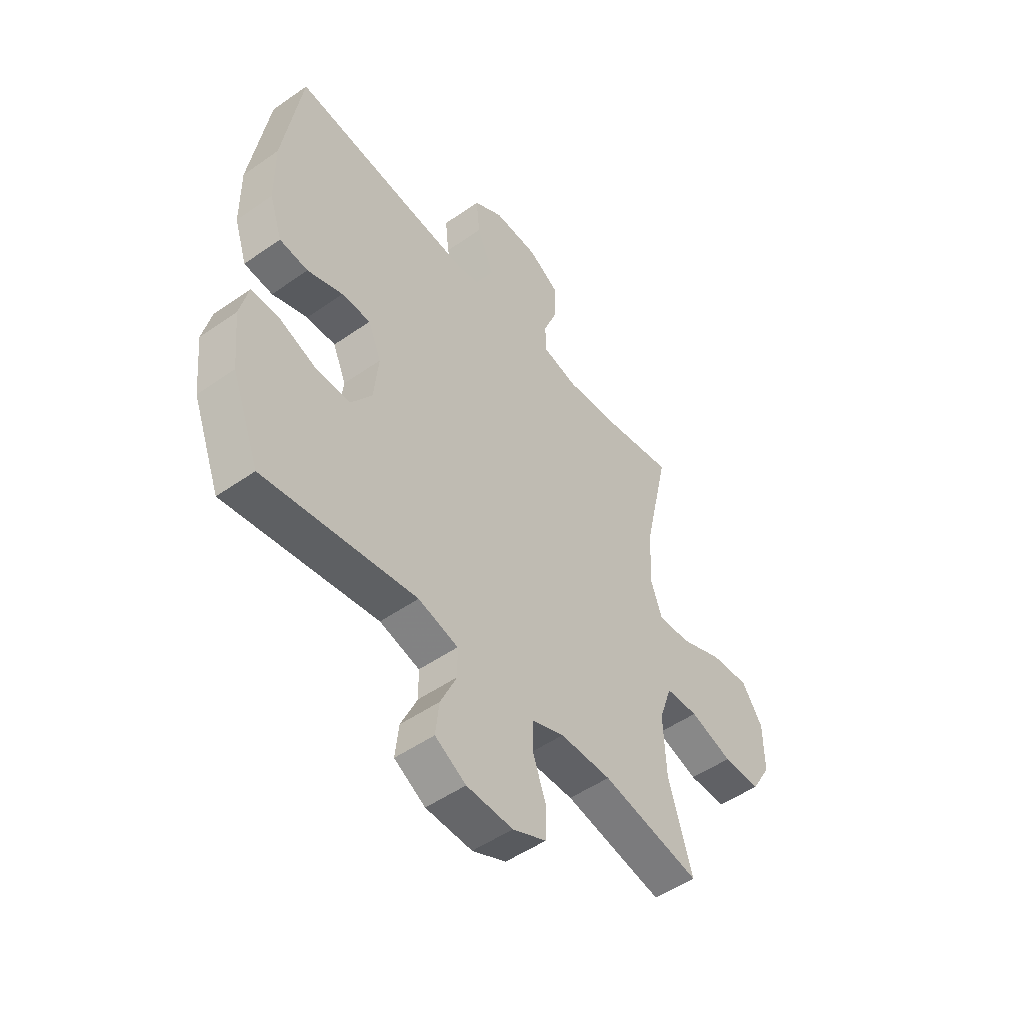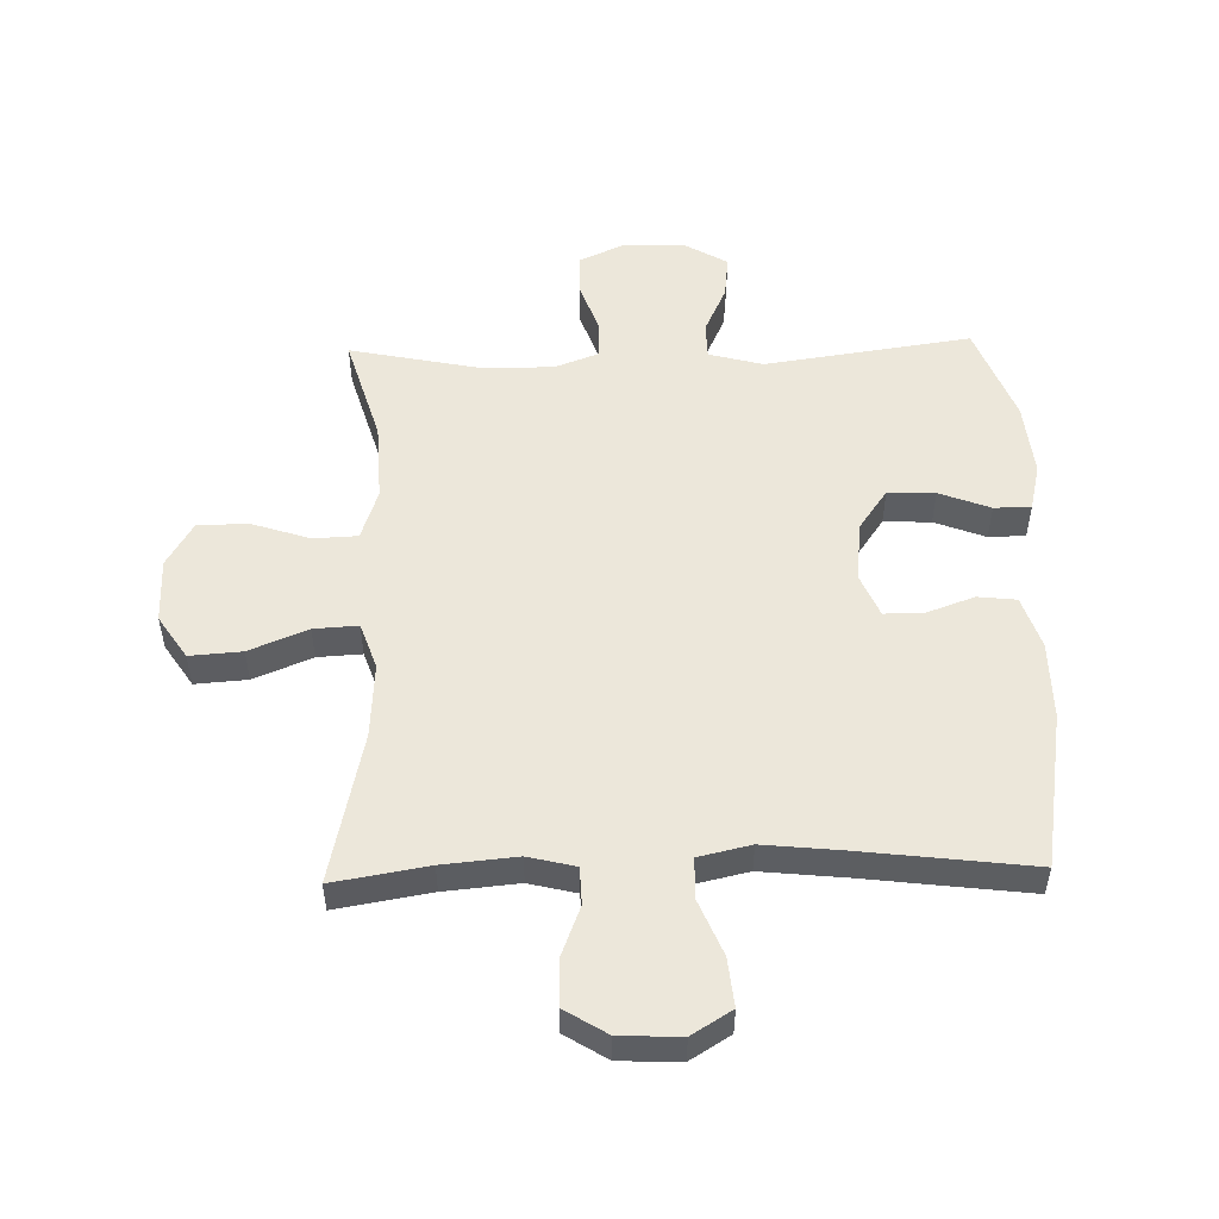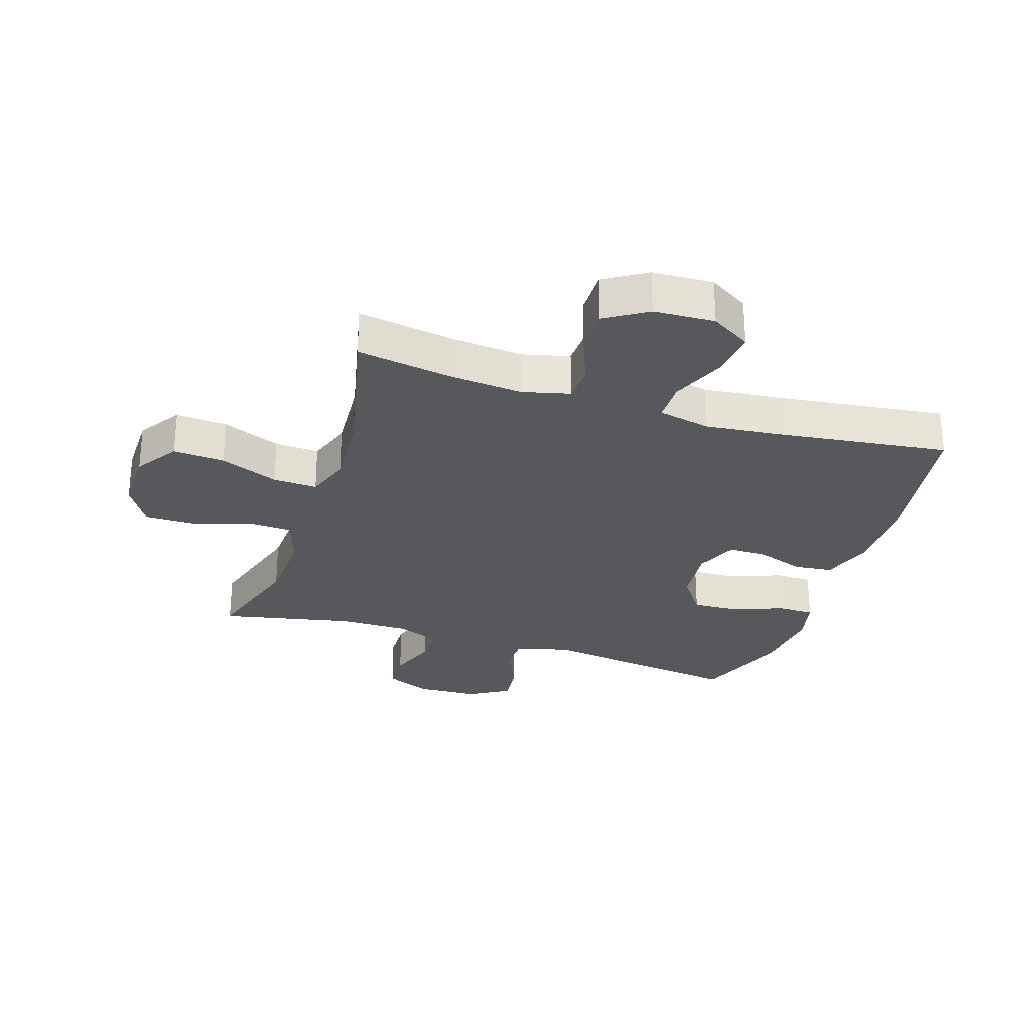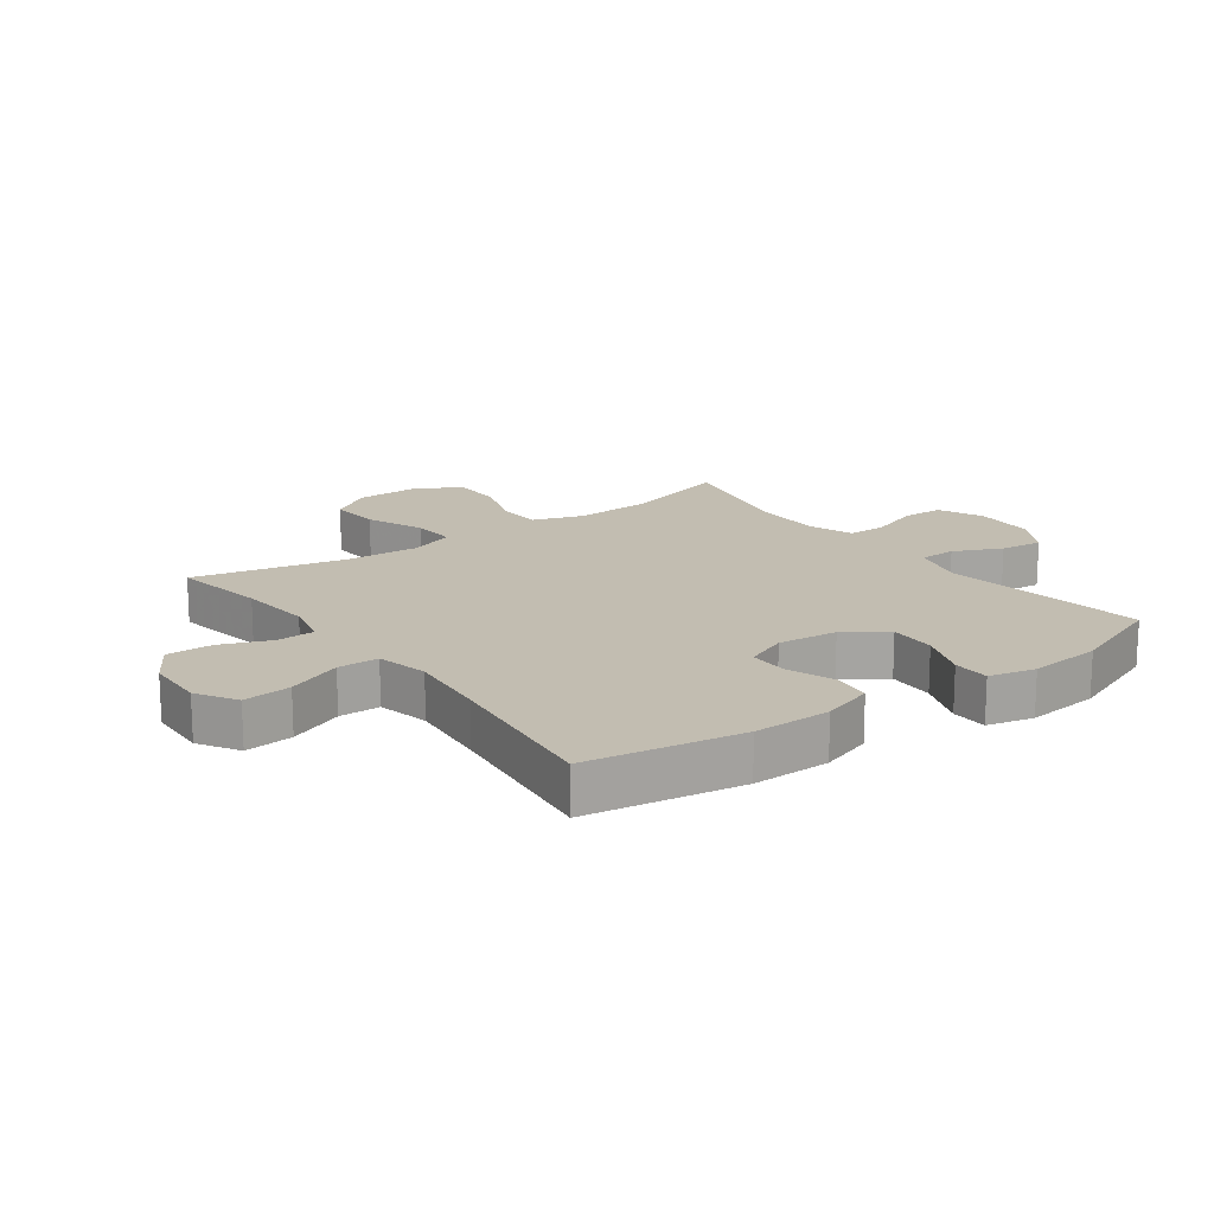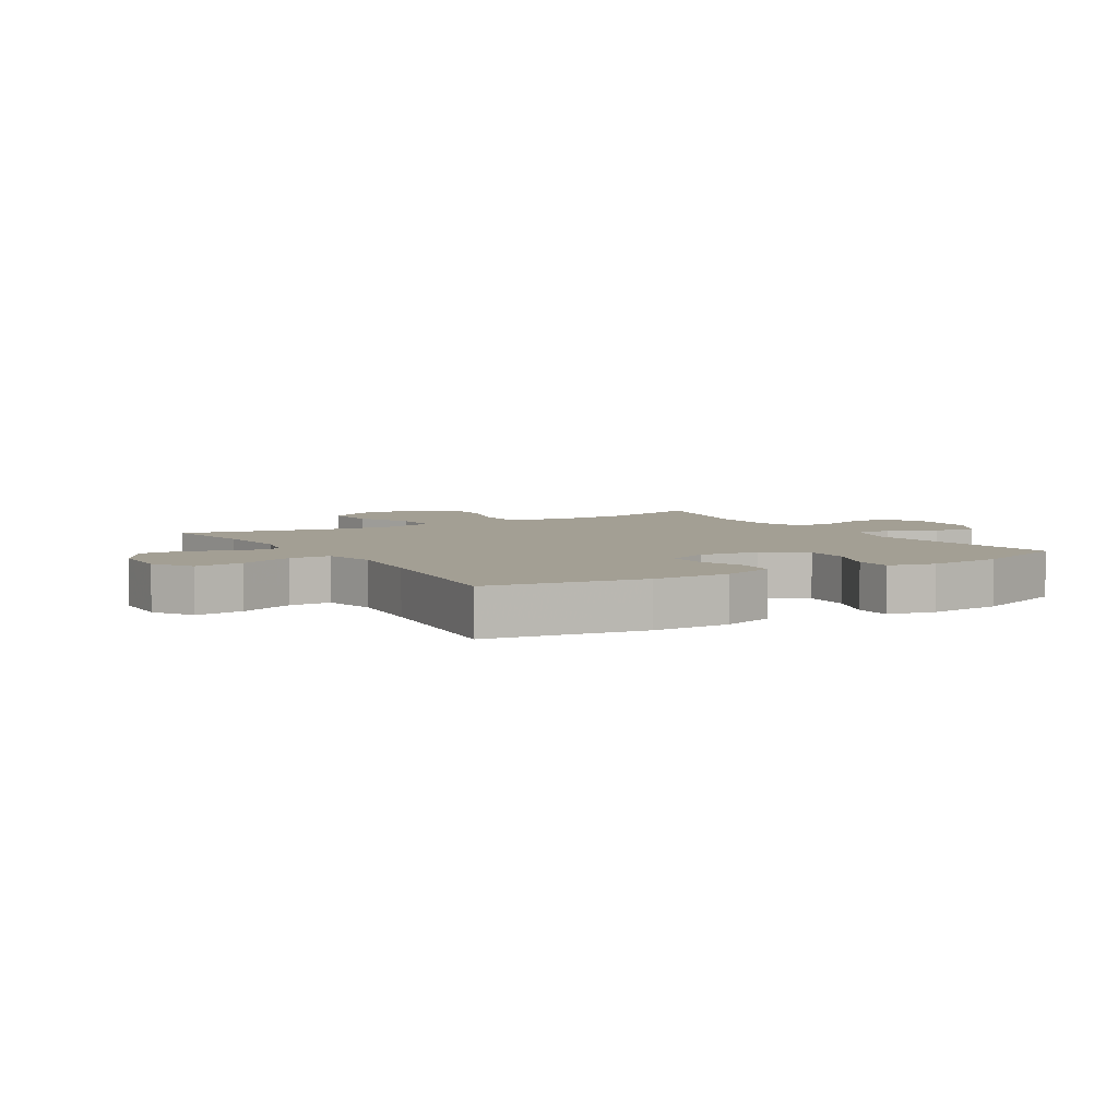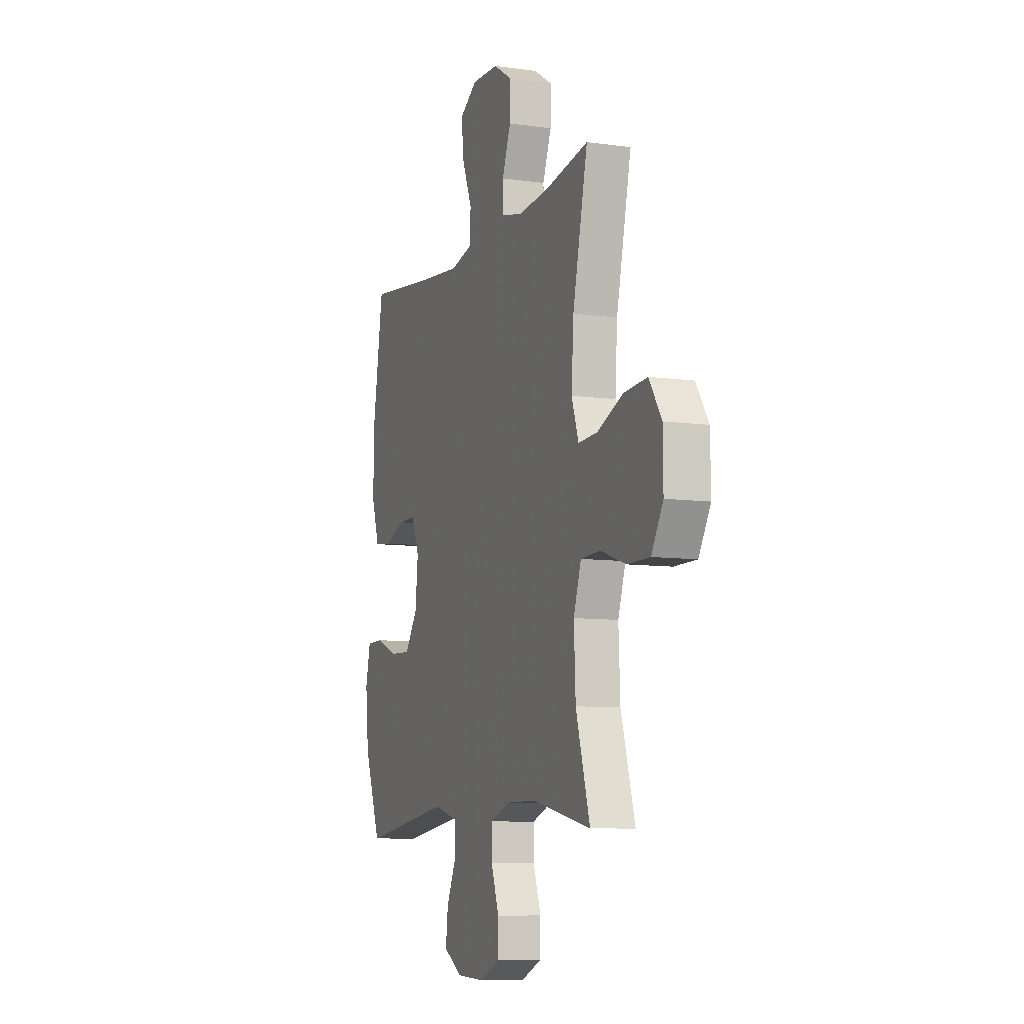
<metadata>
{"format":"obj","ext":"obj","renderer":"f3d","projection":"perspective","resolution":1024,"background":"white","views":[{"elev":-50.3,"azim":127.6,"up":"+Z"},{"elev":52.3,"azim":-1.5,"up":"+Y"},{"elev":-27.9,"azim":-17.8,"up":"+Y"},{"elev":16.9,"azim":53.8,"up":"+Y"},{"elev":5.3,"azim":58.8,"up":"+Y"},{"elev":-8.6,"azim":-110.6,"up":"+Z"}]}
</metadata>
<code>
v 0.5 0.07 -0.5
v 0.164 0.07 -0.452
v 0.076 0.07 -0.476
v 0.075 0.07 -0.536
v 0.111 0.07 -0.614
v 0.119 0.07 -0.684
v 0.051 0.07 -0.724
v -0.051 0.07 -0.728
v -0.125 0.07 -0.695
v -0.127 0.07 -0.627
v -0.098 0.07 -0.546
v -0.098 0.07 -0.482
v -0.17 0.07 -0.455
v -0.283 0.07 -0.455
v -0.5 0.07 -0.5
v -0.448 0.07 -0.325
v -0.442 0.07 -0.197
v -0.47 0.07 -0.114
v -0.542 0.07 -0.111
v -0.636 0.07 -0.142
v -0.719 0.07 -0.142
v -0.762 0.07 -0.069
v -0.761 0.07 0.036
v -0.715 0.07 0.106
v -0.63 0.07 0.1
v -0.535 0.07 0.061
v -0.463 0.07 0.057
v -0.437 0.07 0.132
v -0.445 0.07 0.254
v -0.5 0.07 0.5
v -0.346 0.07 0.474
v -0.225 0.07 0.463
v -0.148 0.07 0.482
v -0.146 0.07 0.543
v -0.178 0.07 0.625
v -0.179 0.07 0.7
v -0.11 0.07 0.743
v -0.011 0.07 0.747
v 0.054 0.07 0.707
v 0.046 0.07 0.628
v 0.009 0.07 0.538
v 0.01 0.07 0.471
v 0.095 0.07 0.452
v 0.228 0.07 0.466
v 0.5 0.07 0.5
v 0.541 0.07 0.246
v 0.54 0.07 0.119
v 0.512 0.07 0.034
v 0.449 0.07 0.027
v 0.371 0.07 0.055
v 0.307 0.07 0.055
v 0.278 0.07 -0.014
v 0.288 0.07 -0.112
v 0.335 0.07 -0.179
v 0.412 0.07 -0.176
v 0.495 0.07 -0.144
v 0.555 0.07 -0.145
v 0.573 0.07 -0.221
v 0.561 0.07 -0.341
v 0.5 0 -0.5
v 0.164 0 -0.452
v 0.076 0 -0.476
v 0.075 0 -0.536
v 0.111 0 -0.614
v 0.119 0 -0.684
v 0.051 0 -0.724
v -0.051 0 -0.728
v -0.125 0 -0.695
v -0.127 0 -0.627
v -0.098 0 -0.546
v -0.098 0 -0.482
v -0.17 0 -0.455
v -0.283 0 -0.455
v -0.5 0 -0.5
v -0.448 0 -0.325
v -0.442 0 -0.197
v -0.47 0 -0.114
v -0.542 0 -0.111
v -0.636 0 -0.142
v -0.719 0 -0.142
v -0.762 0 -0.069
v -0.761 0 0.036
v -0.715 0 0.106
v -0.63 0 0.1
v -0.535 0 0.061
v -0.463 0 0.057
v -0.437 0 0.132
v -0.445 0 0.254
v -0.5 0 0.5
v -0.346 0 0.474
v -0.225 0 0.463
v -0.148 0 0.482
v -0.146 0 0.543
v -0.178 0 0.625
v -0.179 0 0.7
v -0.11 0 0.743
v -0.011 0 0.747
v 0.054 0 0.707
v 0.046 0 0.628
v 0.009 0 0.538
v 0.01 0 0.471
v 0.095 0 0.452
v 0.228 0 0.466
v 0.5 0 0.5
v 0.541 0 0.246
v 0.54 0 0.119
v 0.512 0 0.034
v 0.449 0 0.027
v 0.371 0 0.055
v 0.307 0 0.055
v 0.278 0 -0.014
v 0.288 0 -0.112
v 0.335 0 -0.179
v 0.412 0 -0.176
v 0.495 0 -0.144
v 0.555 0 -0.145
v 0.573 0 -0.221
v 0.561 0 -0.341
f 58 59 1 2
f 55 56 57 58
f 54 55 58 2
f 53 54 2 3
f 52 53 3
f 51 52 3
f 47 48 49 50
f 47 50 51
f 44 45 46 47
f 43 44 47 51
f 42 43 51 3
f 38 39 40 41
f 38 41 42
f 34 35 36 37
f 33 34 37 38
f 29 30 31
f 28 29 31 32
f 27 28 32 33
f 23 24 25 26
f 23 26 27
f 22 23 27
f 19 20 21 22
f 18 19 22 27
f 17 18 27 33
f 14 15 16
f 13 14 16 17
f 12 13 17 33
f 8 9 10 11
f 8 11 12
f 4 5 6 7
f 12 33 38 42
f 7 8 12 42
f 3 4 7 42
f 61 60 118 117
f 117 116 115 114
f 61 117 114 113
f 62 61 113 112
f 62 112 111
f 62 111 110
f 109 108 107 106
f 110 109 106
f 106 105 104 103
f 110 106 103 102
f 62 110 102 101
f 100 99 98 97
f 101 100 97
f 96 95 94 93
f 97 96 93 92
f 90 89 88
f 91 90 88 87
f 92 91 87 86
f 85 84 83 82
f 86 85 82
f 86 82 81
f 81 80 79 78
f 86 81 78 77
f 92 86 77 76
f 75 74 73
f 76 75 73 72
f 92 76 72 71
f 70 69 68 67
f 71 70 67
f 66 65 64 63
f 101 97 92 71
f 101 71 67 66
f 101 66 63 62
f 1 60 61 2
f 2 61 62 3
f 3 62 63 4
f 4 63 64 5
f 5 64 65 6
f 6 65 66 7
f 7 66 67 8
f 8 67 68 9
f 9 68 69 10
f 10 69 70 11
f 11 70 71 12
f 12 71 72 13
f 13 72 73 14
f 14 73 74 15
f 15 74 75 16
f 16 75 76 17
f 17 76 77 18
f 18 77 78 19
f 19 78 79 20
f 20 79 80 21
f 21 80 81 22
f 22 81 82 23
f 23 82 83 24
f 24 83 84 25
f 25 84 85 26
f 26 85 86 27
f 27 86 87 28
f 28 87 88 29
f 29 88 89 30
f 30 89 90 31
f 31 90 91 32
f 32 91 92 33
f 33 92 93 34
f 34 93 94 35
f 35 94 95 36
f 36 95 96 37
f 37 96 97 38
f 38 97 98 39
f 39 98 99 40
f 40 99 100 41
f 41 100 101 42
f 42 101 102 43
f 43 102 103 44
f 44 103 104 45
f 45 104 105 46
f 46 105 106 47
f 47 106 107 48
f 48 107 108 49
f 49 108 109 50
f 50 109 110 51
f 51 110 111 52
f 52 111 112 53
f 53 112 113 54
f 54 113 114 55
f 55 114 115 56
f 56 115 116 57
f 57 116 117 58
f 58 117 118 59
f 59 118 60 1

</code>
